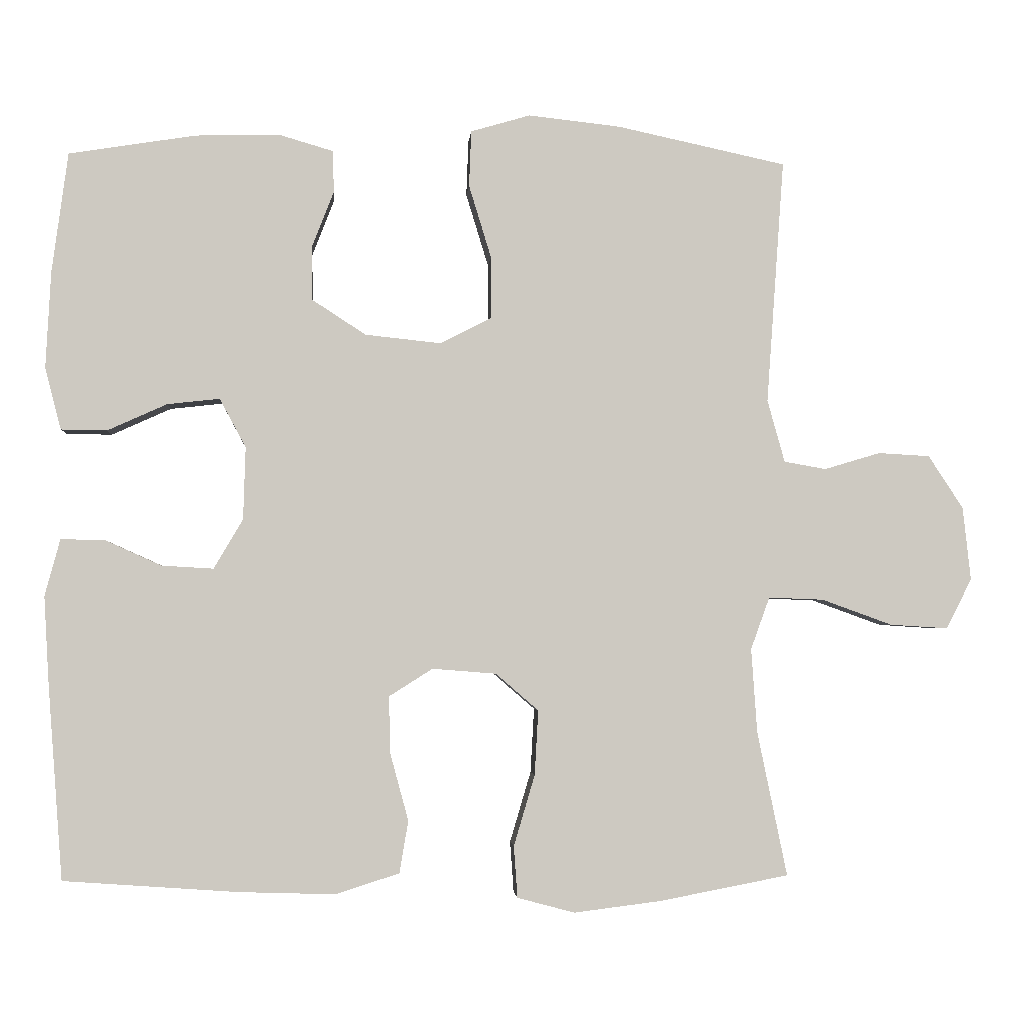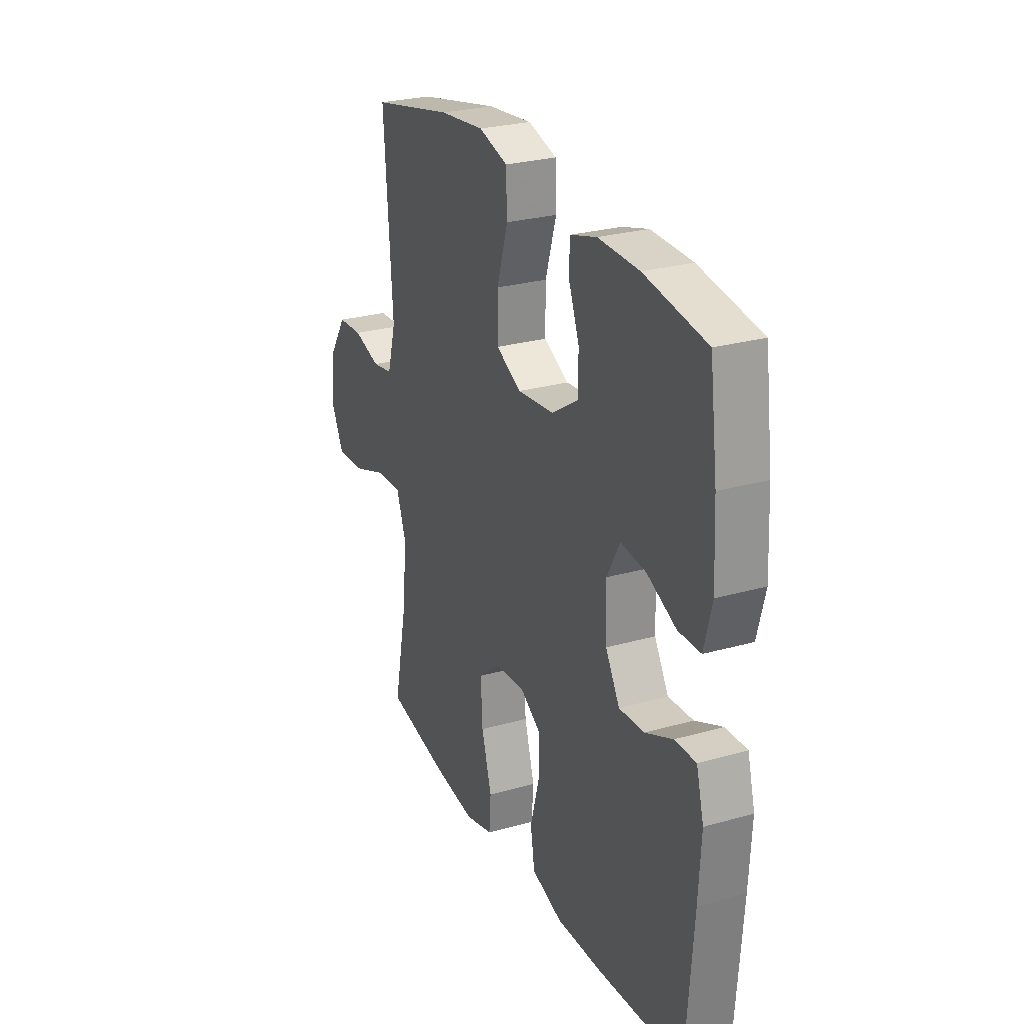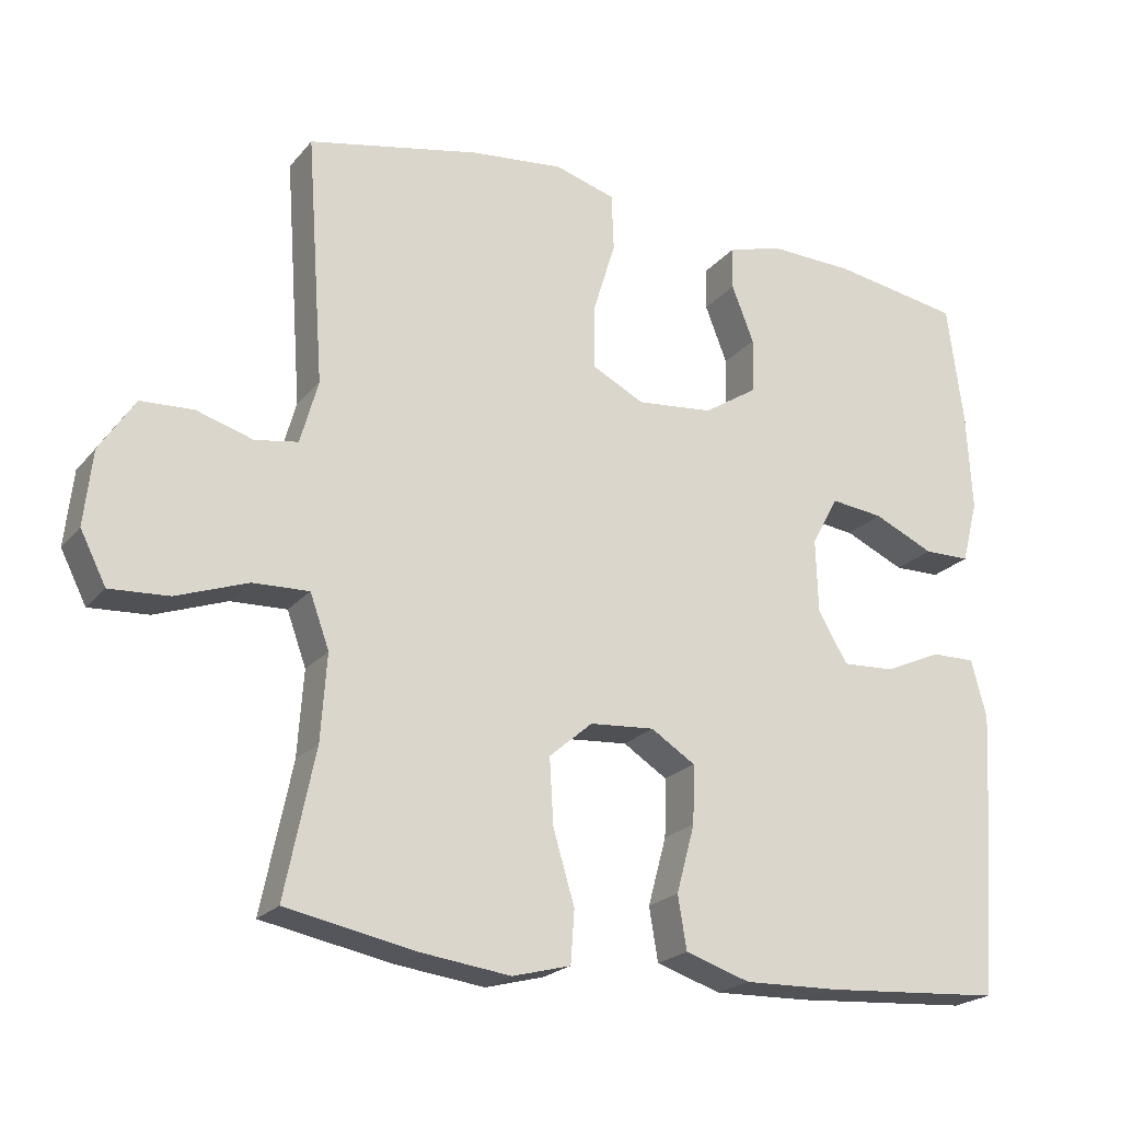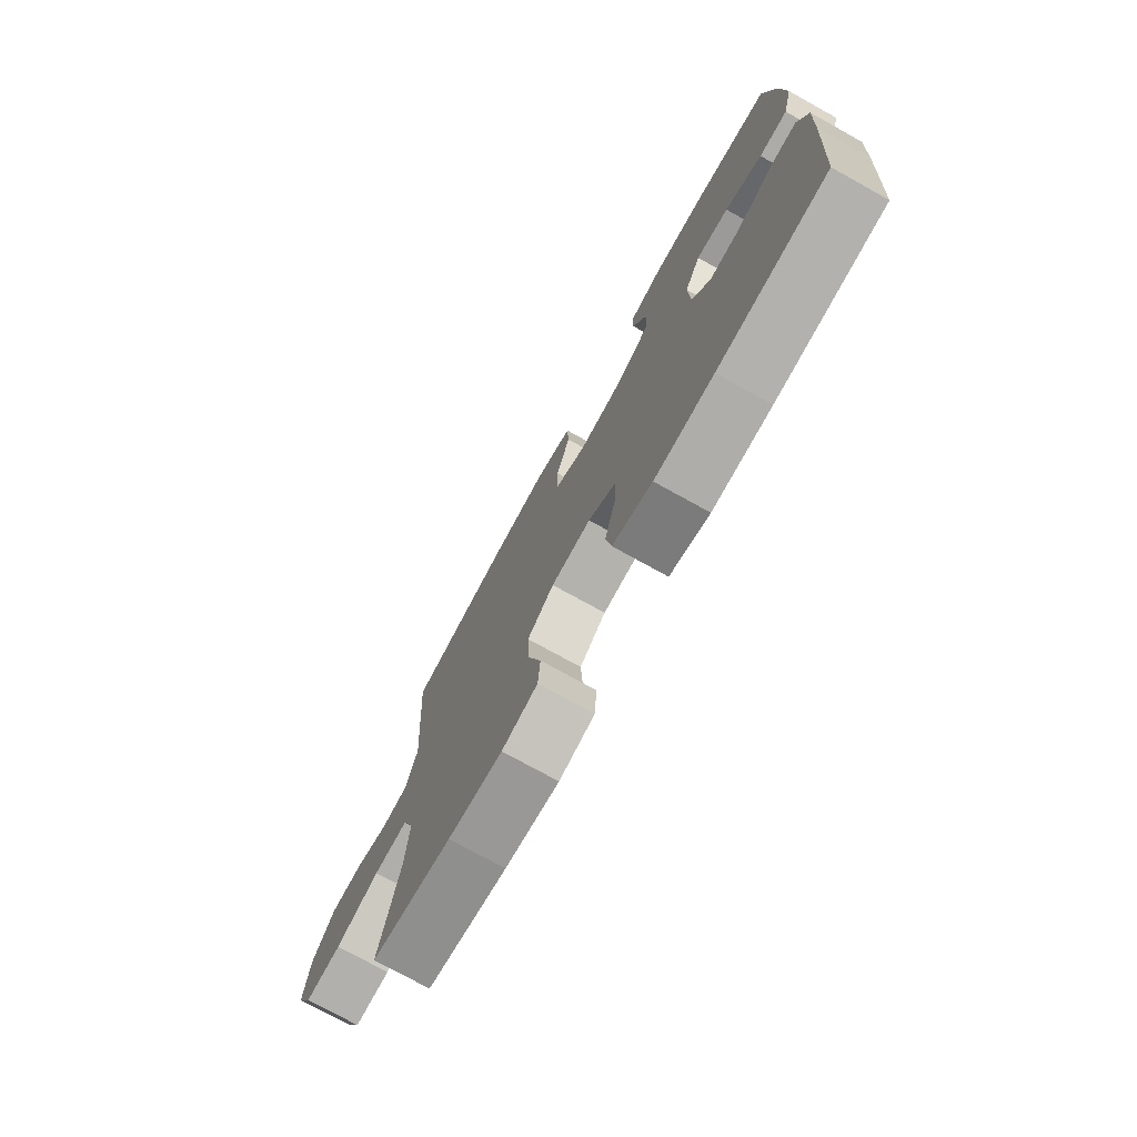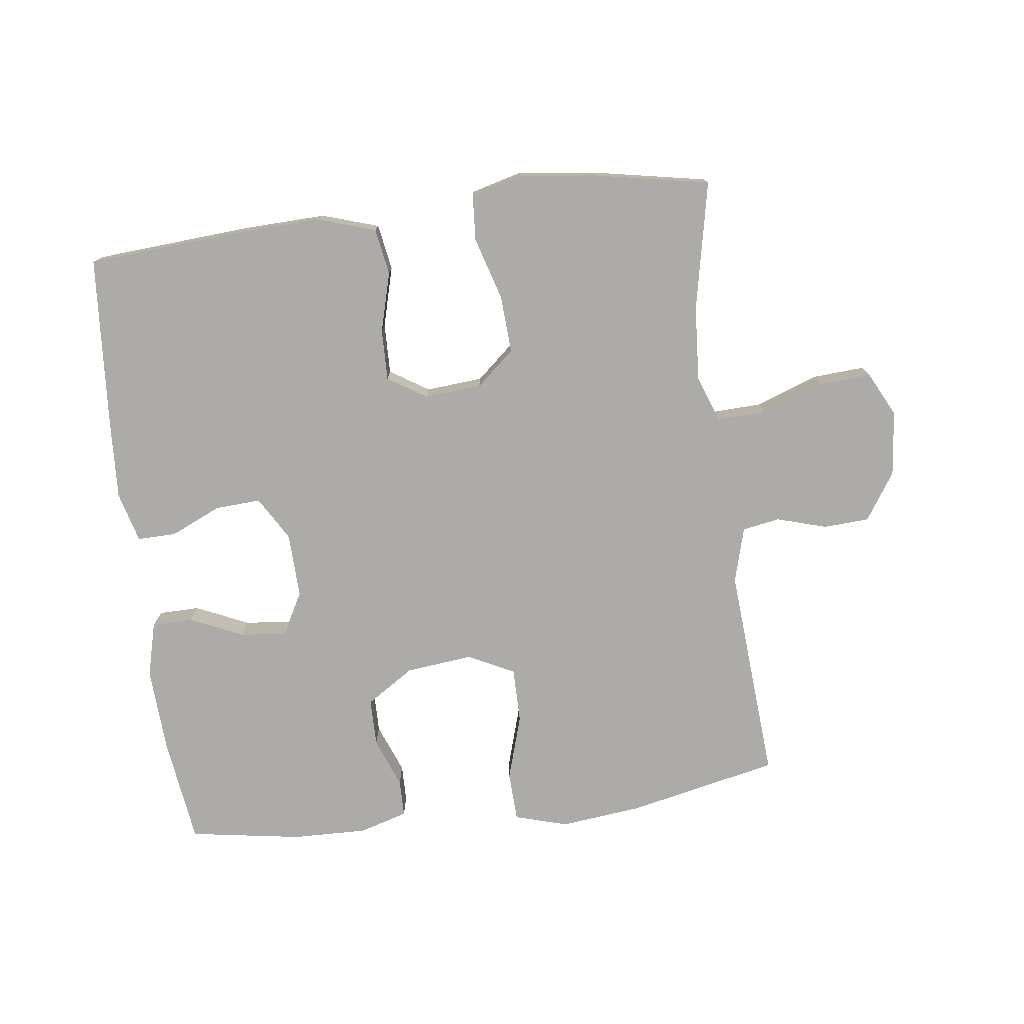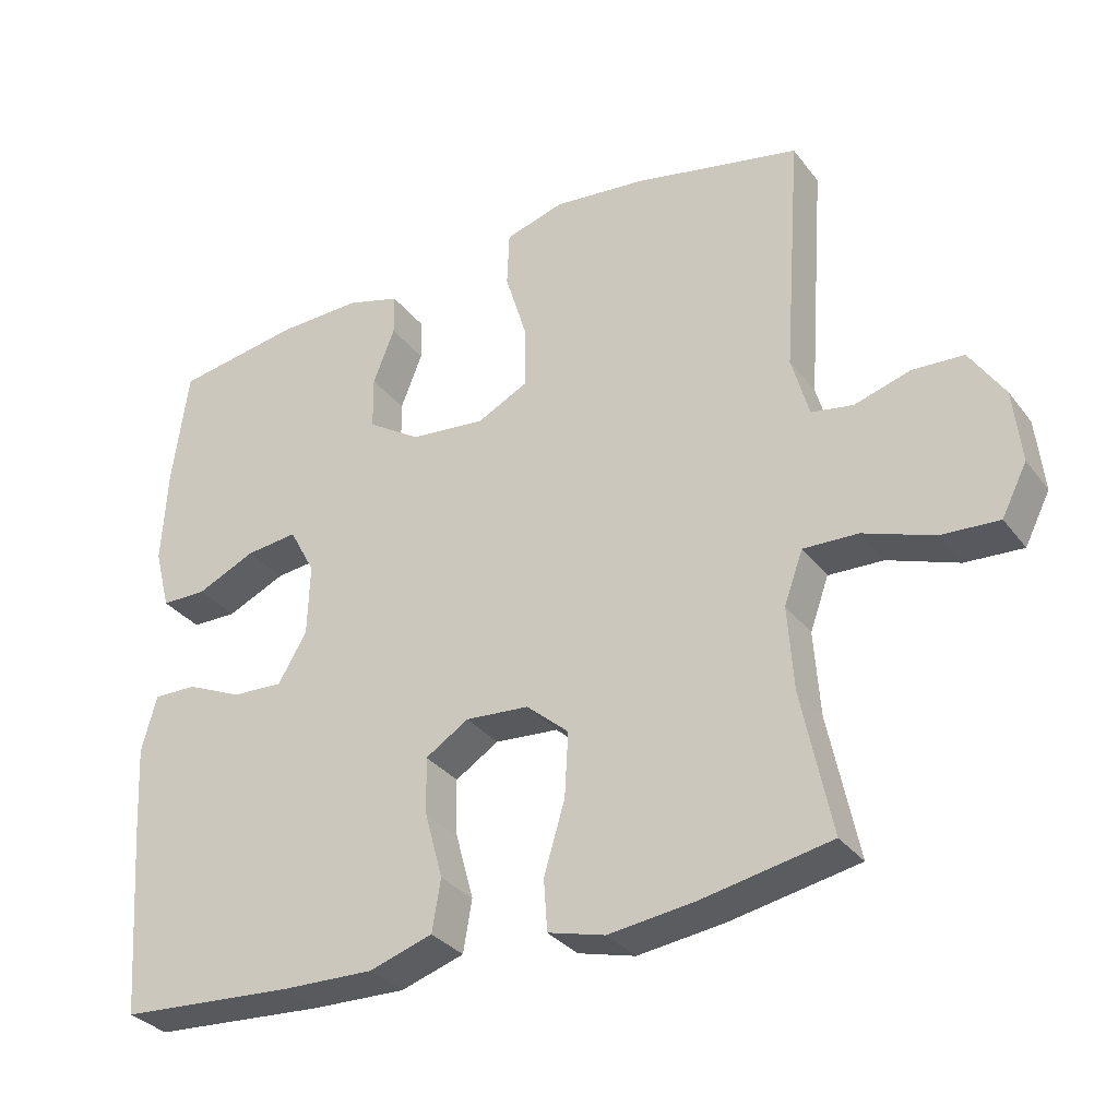
<metadata>
{"format":"obj","ext":"obj","renderer":"f3d","projection":"perspective","resolution":1024,"background":"white","views":[{"elev":-2.9,"azim":175.7,"up":"+Z"},{"elev":26.7,"azim":66.1,"up":"+Z"},{"elev":-21.8,"azim":-28.5,"up":"+Z"},{"elev":-75.4,"azim":61.0,"up":"+Z"},{"elev":-76.4,"azim":-172.7,"up":"+Y"},{"elev":-32.1,"azim":-149.0,"up":"+Z"}]}
</metadata>
<code>
v -0.5 0.07 0.5
v -0.267 0.07 0.55
v -0.14 0.07 0.564
v -0.058 0.07 0.54
v -0.055 0.07 0.463
v -0.086 0.07 0.362
v -0.086 0.07 0.277
v -0.015 0.07 0.241
v 0.089 0.07 0.252
v 0.163 0.07 0.3
v 0.164 0.07 0.374
v 0.134 0.07 0.451
v 0.135 0.07 0.509
v 0.21 0.07 0.531
v 0.326 0.07 0.528
v 0.5 0.07 0.5
v 0.522 0.07 0.335
v 0.529 0.07 0.202
v 0.507 0.07 0.117
v 0.444 0.07 0.116
v 0.362 0.07 0.153
v 0.29 0.07 0.161
v 0.254 0.07 0.094
v 0.257 0.07 -0.006
v 0.297 0.07 -0.074
v 0.368 0.07 -0.07
v 0.446 0.07 -0.035
v 0.506 0.07 -0.034
v 0.527 0.07 -0.112
v 0.52 0.07 -0.234
v 0.5 0.07 -0.5
v 0.259 0.07 -0.517
v 0.128 0.07 -0.521
v 0.04 0.07 -0.493
v 0.028 0.07 -0.421
v 0.053 0.07 -0.329
v 0.055 0.07 -0.25
v -0.005 0.07 -0.212
v -0.093 0.07 -0.219
v -0.152 0.07 -0.27
v -0.147 0.07 -0.359
v -0.118 0.07 -0.457
v -0.123 0.07 -0.528
v -0.202 0.07 -0.549
v -0.322 0.07 -0.534
v -0.5 0.07 -0.5
v -0.459 0.07 -0.301
v -0.451 0.07 -0.185
v -0.477 0.07 -0.113
v -0.553 0.07 -0.116
v -0.65 0.07 -0.151
v -0.73 0.07 -0.156
v -0.765 0.07 -0.087
v -0.754 0.07 0.014
v -0.706 0.07 0.087
v -0.635 0.07 0.091
v -0.558 0.07 0.068
v -0.5 0.07 0.078
v -0.476 0.07 0.164
v -0.5 0 0.5
v -0.267 0 0.55
v -0.14 0 0.564
v -0.058 0 0.54
v -0.055 0 0.463
v -0.086 0 0.362
v -0.086 0 0.277
v -0.015 0 0.241
v 0.089 0 0.252
v 0.163 0 0.3
v 0.164 0 0.374
v 0.134 0 0.451
v 0.135 0 0.509
v 0.21 0 0.531
v 0.326 0 0.528
v 0.5 0 0.5
v 0.522 0 0.335
v 0.529 0 0.202
v 0.507 0 0.117
v 0.444 0 0.116
v 0.362 0 0.153
v 0.29 0 0.161
v 0.254 0 0.094
v 0.257 0 -0.006
v 0.297 0 -0.074
v 0.368 0 -0.07
v 0.446 0 -0.035
v 0.506 0 -0.034
v 0.527 0 -0.112
v 0.52 0 -0.234
v 0.5 0 -0.5
v 0.259 0 -0.517
v 0.128 0 -0.521
v 0.04 0 -0.493
v 0.028 0 -0.421
v 0.053 0 -0.329
v 0.055 0 -0.25
v -0.005 0 -0.212
v -0.093 0 -0.219
v -0.152 0 -0.27
v -0.147 0 -0.359
v -0.118 0 -0.457
v -0.123 0 -0.528
v -0.202 0 -0.549
v -0.322 0 -0.534
v -0.5 0 -0.5
v -0.459 0 -0.301
v -0.451 0 -0.185
v -0.477 0 -0.113
v -0.553 0 -0.116
v -0.65 0 -0.151
v -0.73 0 -0.156
v -0.765 0 -0.087
v -0.754 0 0.014
v -0.706 0 0.087
v -0.635 0 0.091
v -0.558 0 0.068
v -0.5 0 0.078
v -0.476 0 0.164
f 55 56 57
f 54 55 57
f 53 54 57
f 52 53 57
f 51 52 57
f 50 51 57
f 49 50 57 58
f 48 49 58 59
f 45 46 47
f 44 45 47
f 43 44 47
f 42 43 47
f 41 42 47
f 40 41 47 48
f 1 2 3
f 59 1 3
f 48 59 3
f 40 48 3
f 39 40 3
f 34 35 36
f 33 34 36
f 32 33 36
f 31 32 36
f 30 31 36
f 29 30 36
f 28 29 36
f 27 28 36
f 26 27 36
f 25 26 36 37
f 24 25 37 38
f 19 20 21
f 18 19 21
f 17 18 21
f 16 17 21
f 15 16 21
f 14 15 21
f 13 14 21
f 12 13 21
f 11 12 21
f 10 11 21 22
f 9 10 22 23
f 3 4 5 6
f 3 6 7
f 39 3 7
f 24 38 39
f 23 24 39
f 9 23 39
f 8 9 39
f 7 8 39
f 116 115 114
f 116 114 113
f 116 113 112
f 116 112 111
f 116 111 110
f 116 110 109
f 117 116 109 108
f 118 117 108 107
f 106 105 104
f 106 104 103
f 106 103 102
f 106 102 101
f 106 101 100
f 107 106 100 99
f 62 61 60
f 62 60 118
f 62 118 107
f 62 107 99
f 62 99 98
f 95 94 93
f 95 93 92
f 95 92 91
f 95 91 90
f 95 90 89
f 95 89 88
f 95 88 87
f 95 87 86
f 95 86 85
f 96 95 85 84
f 97 96 84 83
f 80 79 78
f 80 78 77
f 80 77 76
f 80 76 75
f 80 75 74
f 80 74 73
f 80 73 72
f 80 72 71
f 80 71 70
f 81 80 70 69
f 82 81 69 68
f 65 64 63 62
f 66 65 62
f 66 62 98
f 98 97 83
f 98 83 82
f 98 82 68
f 98 68 67
f 98 67 66
f 1 60 61 2
f 2 61 62 3
f 3 62 63 4
f 4 63 64 5
f 5 64 65 6
f 6 65 66 7
f 7 66 67 8
f 8 67 68 9
f 9 68 69 10
f 10 69 70 11
f 11 70 71 12
f 12 71 72 13
f 13 72 73 14
f 14 73 74 15
f 15 74 75 16
f 16 75 76 17
f 17 76 77 18
f 18 77 78 19
f 19 78 79 20
f 20 79 80 21
f 21 80 81 22
f 22 81 82 23
f 23 82 83 24
f 24 83 84 25
f 25 84 85 26
f 26 85 86 27
f 27 86 87 28
f 28 87 88 29
f 29 88 89 30
f 30 89 90 31
f 31 90 91 32
f 32 91 92 33
f 33 92 93 34
f 34 93 94 35
f 35 94 95 36
f 36 95 96 37
f 37 96 97 38
f 38 97 98 39
f 39 98 99 40
f 40 99 100 41
f 41 100 101 42
f 42 101 102 43
f 43 102 103 44
f 44 103 104 45
f 45 104 105 46
f 46 105 106 47
f 47 106 107 48
f 48 107 108 49
f 49 108 109 50
f 50 109 110 51
f 51 110 111 52
f 52 111 112 53
f 53 112 113 54
f 54 113 114 55
f 55 114 115 56
f 56 115 116 57
f 57 116 117 58
f 58 117 118 59
f 59 118 60 1

</code>
